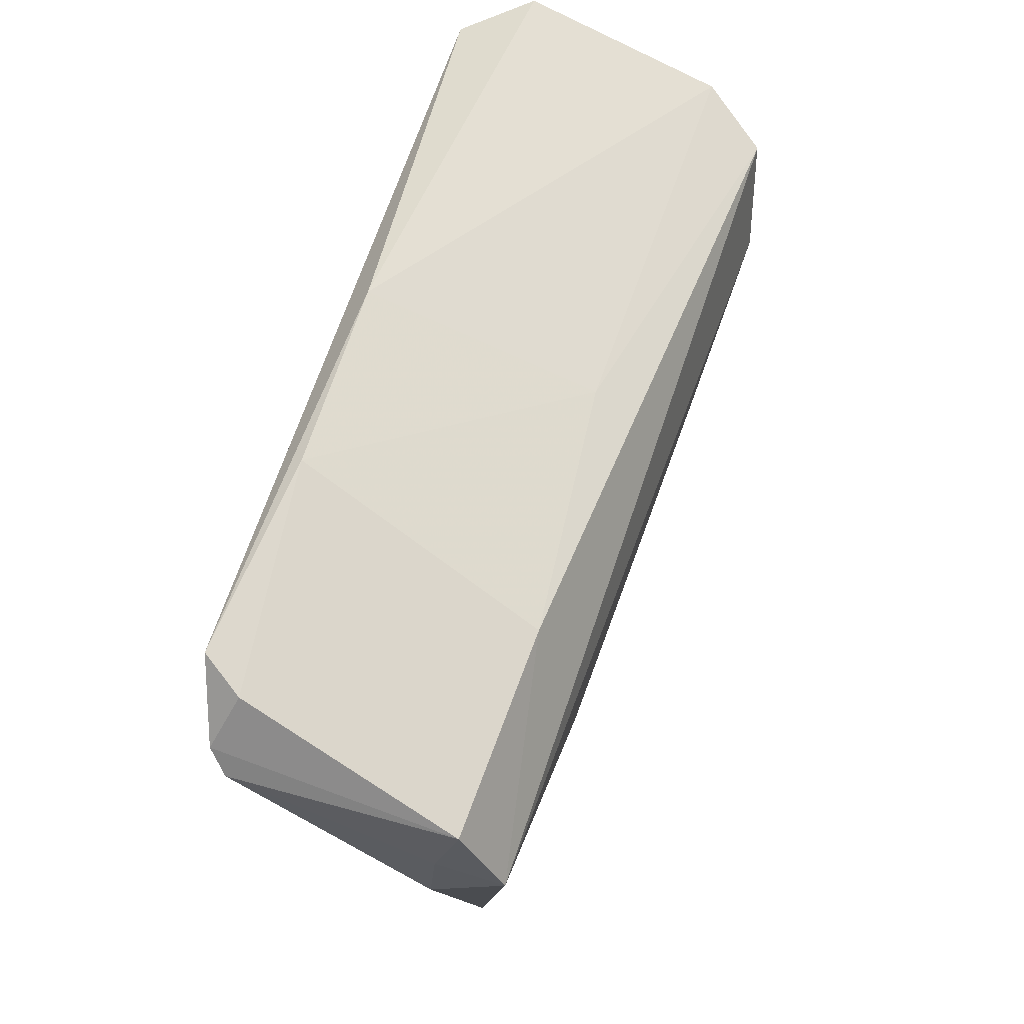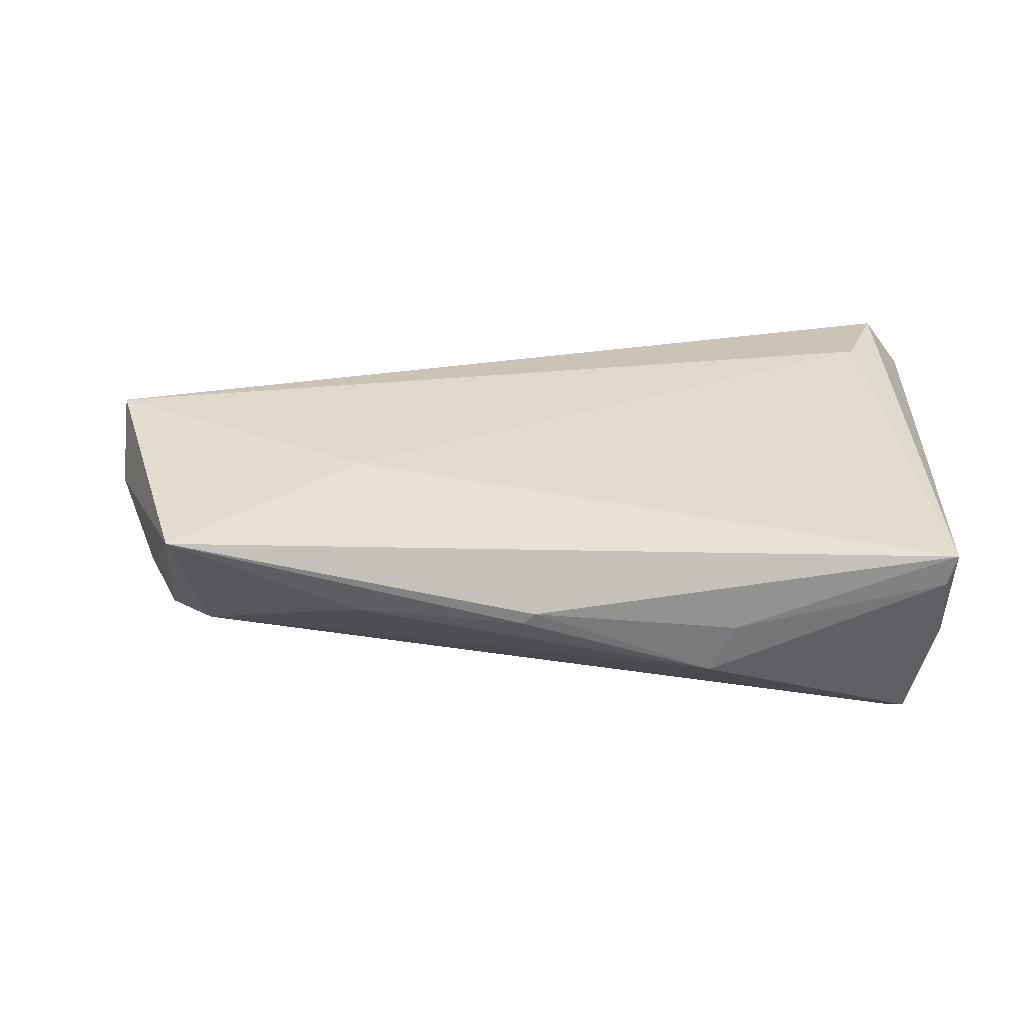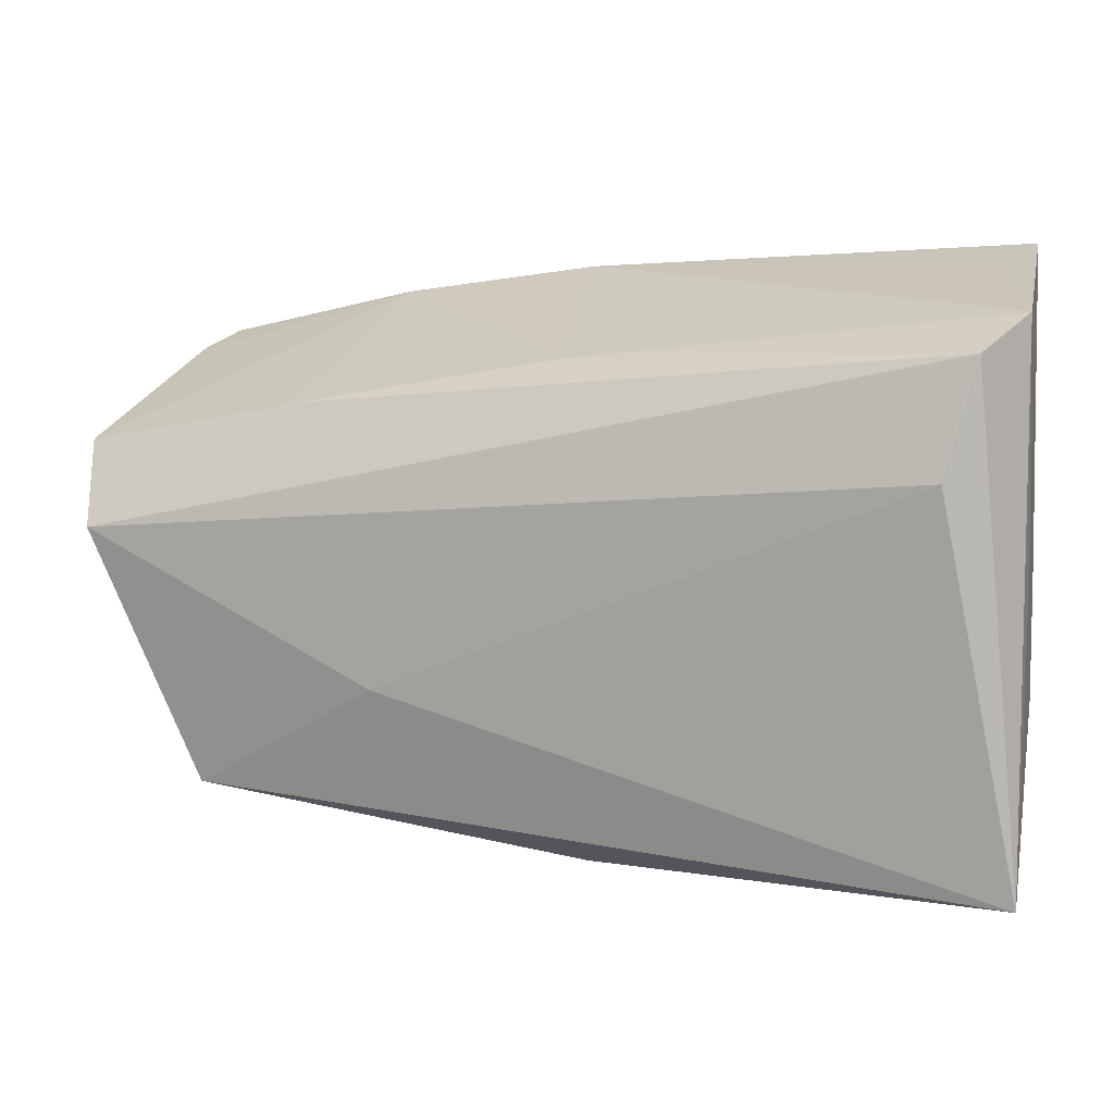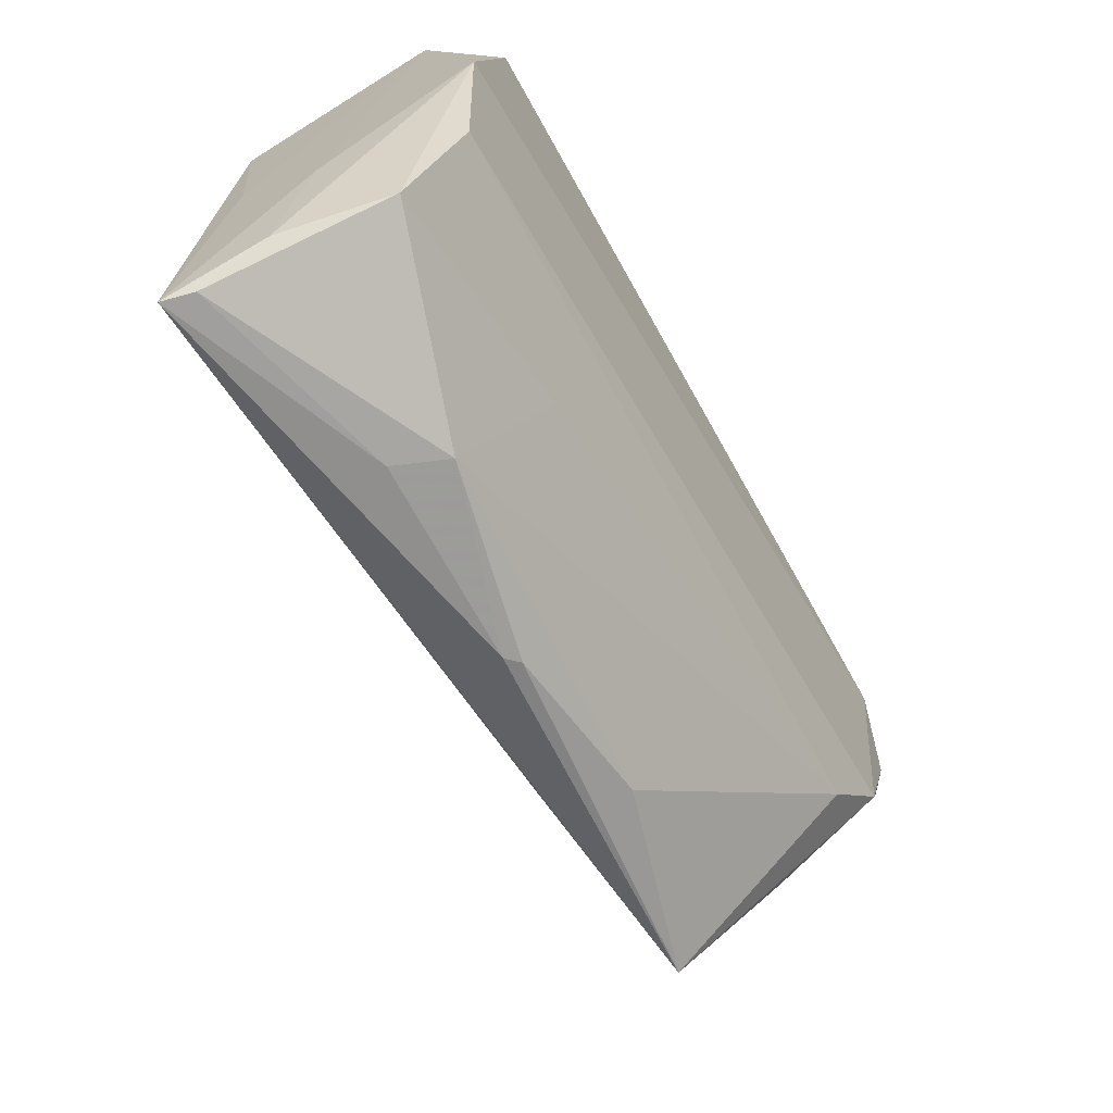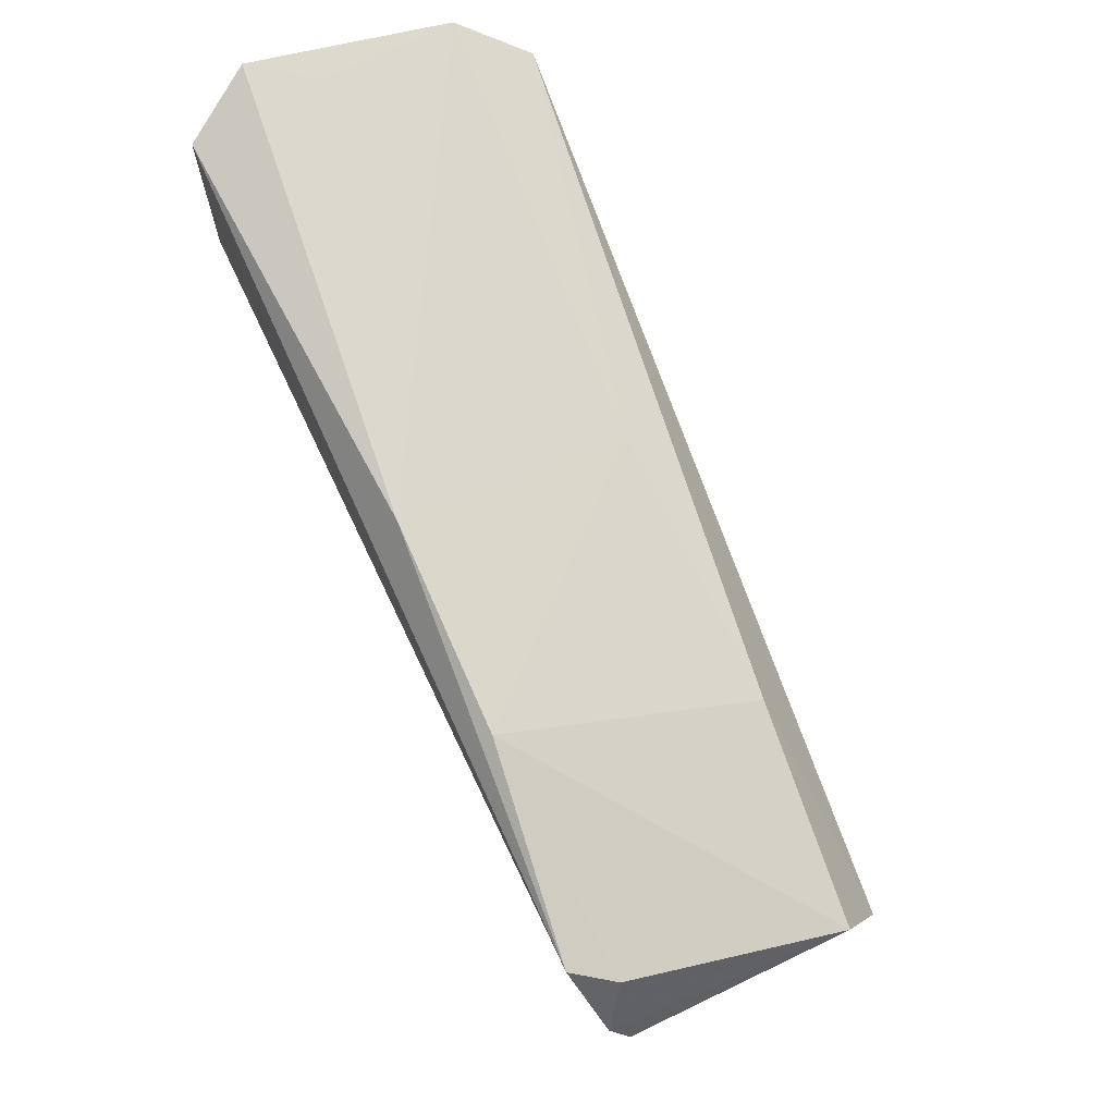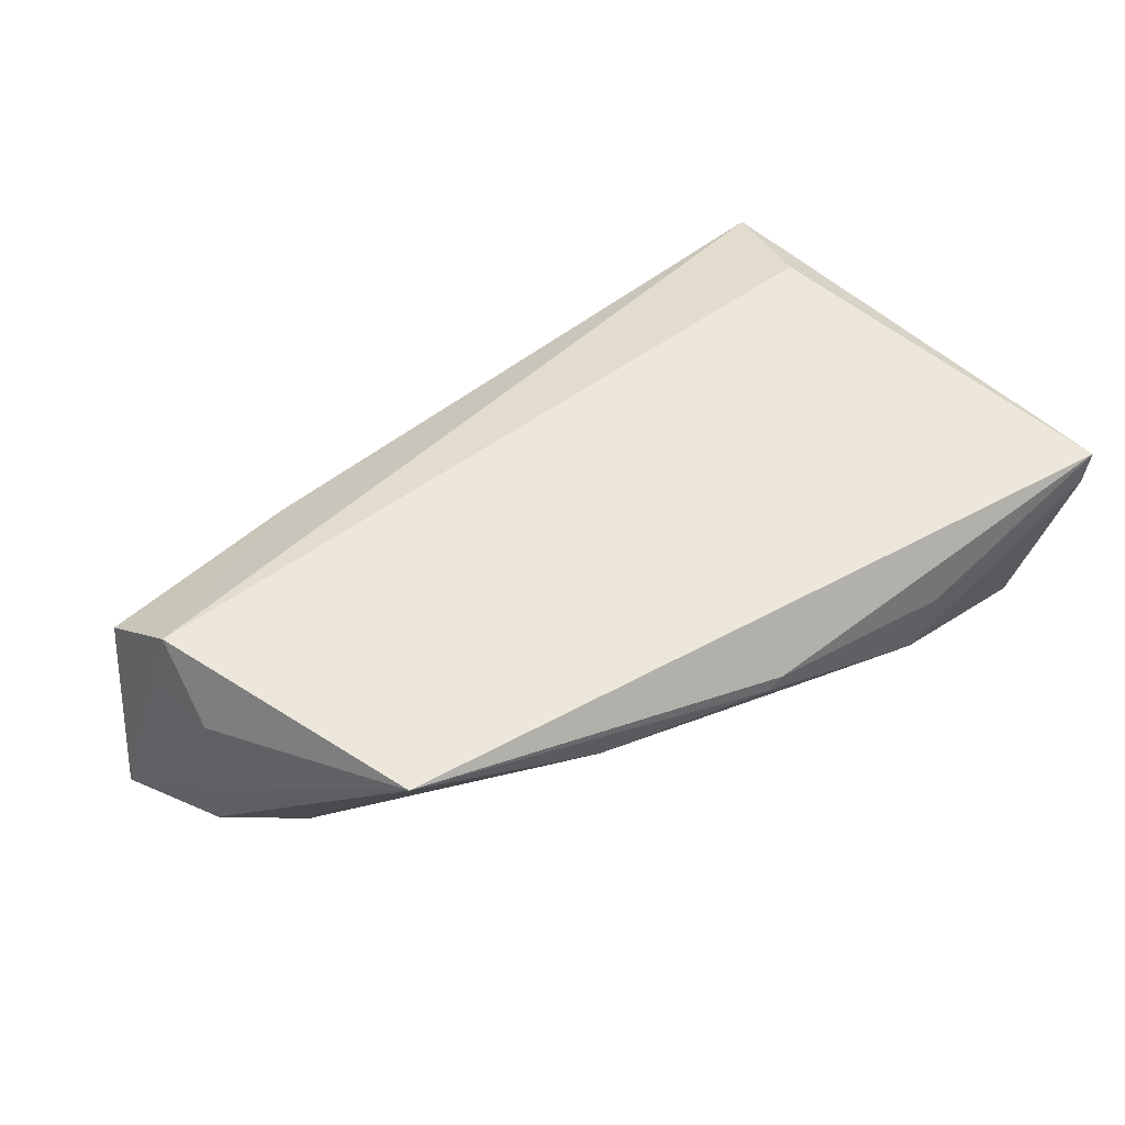
<metadata>
{"format":"obj","ext":"obj","renderer":"f3d","projection":"perspective","resolution":1024,"background":"white","views":[{"elev":52.5,"azim":-74.4,"up":"+Y"},{"elev":26.3,"azim":2.9,"up":"+Z"},{"elev":4.2,"azim":12.8,"up":"+Y"},{"elev":-69.3,"azim":119.6,"up":"+Y"},{"elev":73.2,"azim":-114.7,"up":"+Y"},{"elev":40.0,"azim":-38.1,"up":"+Z"}]}
</metadata>
<code>
v 0.04451 -0.03389 0.003353
v -0.06083 0.001862 0.01546
v -0.06146 0.004105 0.007657
v 0.04205 0.03162 -0.003184
v 0.04064 0.02137 0.02105
v 0.04568 -0.002627 0.01034
v 0.01709 -0.03691 -0.001423
v -0.005375 0.02115 0.01102
v 0.04169 -0.01901 -0.01669
v 0.04391 -0.03779 0.01136
v -0.003844 -0.03655 0.005295
v 0.04149 -0.03093 -0.009318
v 0.01353 -0.02325 -0.01071
v -0.005362 -0.03628 0.003839
v -0.06039 -0.00449 0.006595
v -0.007533 0.03279 -0.01586
v 0.04562 -0.00229 -0.01888
v 0.0449 -0.03798 0.01507
v -0.05692 0.002934 -0.01605
v -0.06193 0.01192 0.01069
v -0.02696 -0.01616 0.01509
v 0.01988 -0.03757 0.004712
v 0.0369 0.007935 0.02203
v -0.04973 -0.006182 -0.01341
v -0.05486 0.02529 -0.01888
v 0.04031 0.0323 -0.01888
v -0.05562 -0.008918 -0.00256
v 0.04561 0.02586 0.01356
v -0.02599 -0.03093 0.002229
v -0.0578 0.02292 -0.01425
v -0.03107 0.02996 -0.01601
v -0.04956 -0.02833 0.009307
v -0.06242 0.01399 -0.01509
v -0.06114 0.01698 -0.01697
v -0.03671 0.01616 0.0126
v 0.04575 -0.0172 -0.0008446
v 0.04575 0.03448 -0.01057
f 17 37 36
f 26 37 17
f 17 25 26
f 28 5 18
f 37 26 16
f 16 26 25
f 18 5 23
f 18 36 6
f 6 28 18
f 6 36 37
f 37 28 6
f 4 28 37
f 37 16 4
f 4 16 28
f 30 34 20
f 25 34 30
f 28 16 8
f 5 28 8
f 8 35 5
f 31 16 25
f 25 30 31
f 31 8 16
f 35 8 31
f 20 35 31
f 31 30 20
f 18 22 10
f 27 32 15
f 21 32 18
f 18 23 21
f 18 10 1
f 17 36 1
f 1 36 18
f 19 34 25
f 19 32 27
f 7 10 22
f 2 15 32
f 32 21 2
f 20 3 2
f 3 15 2
f 2 21 23
f 2 23 5
f 2 35 20
f 5 35 2
f 9 25 17
f 9 19 25
f 34 19 33
f 27 15 33
f 33 19 27
f 20 34 33
f 33 15 3
f 33 3 20
f 12 1 10
f 10 7 12
f 17 1 12
f 12 9 17
f 11 7 22
f 11 14 7
f 11 22 18
f 18 32 11
f 32 14 11
f 29 14 32
f 7 14 29
f 9 12 13
f 13 12 7
f 7 29 24
f 24 13 7
f 9 13 24
f 19 9 24
f 32 19 24
f 24 29 32

</code>
